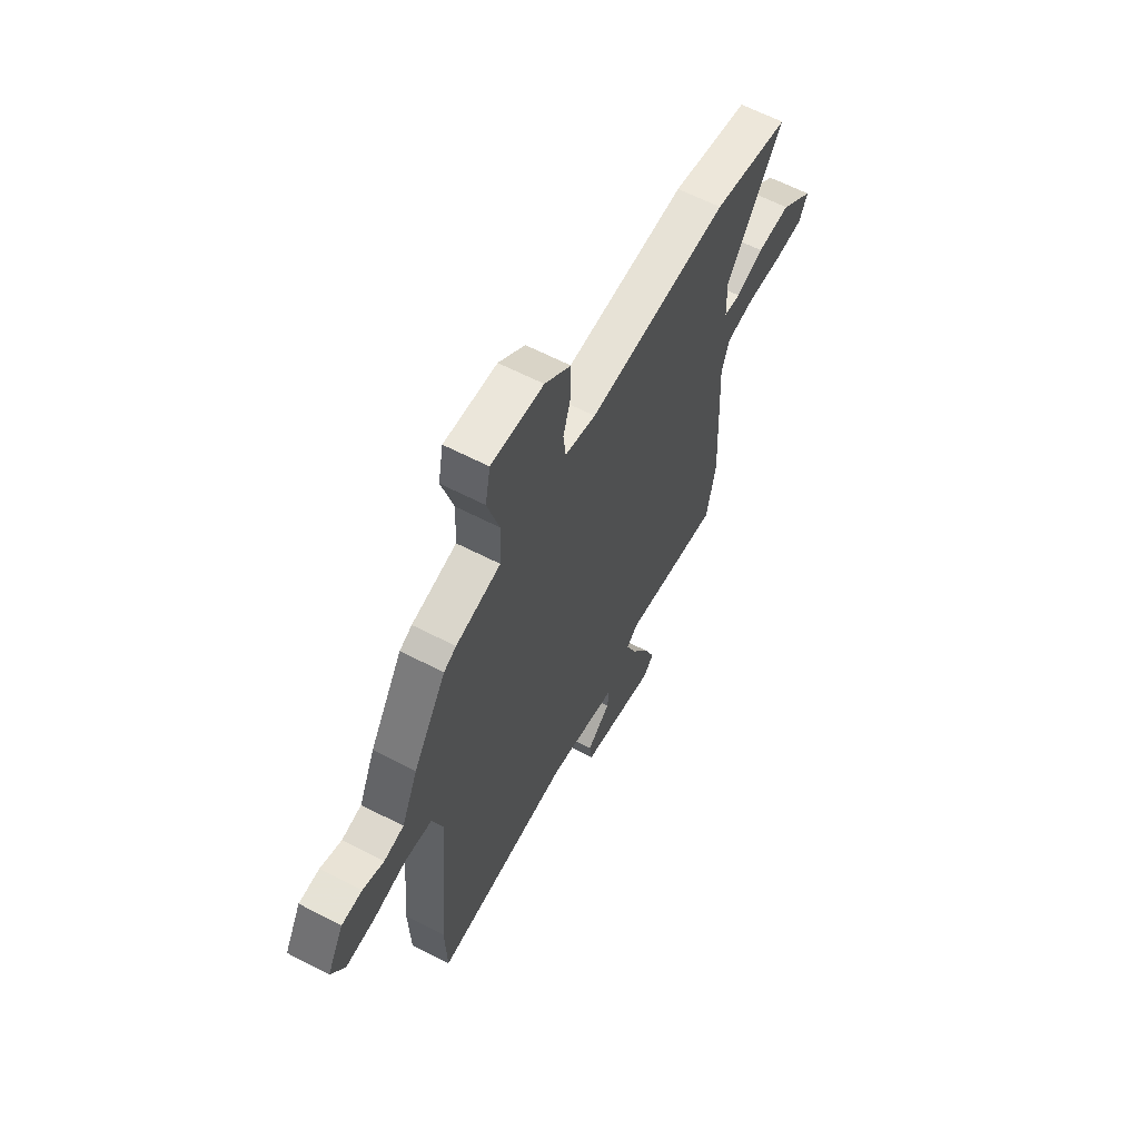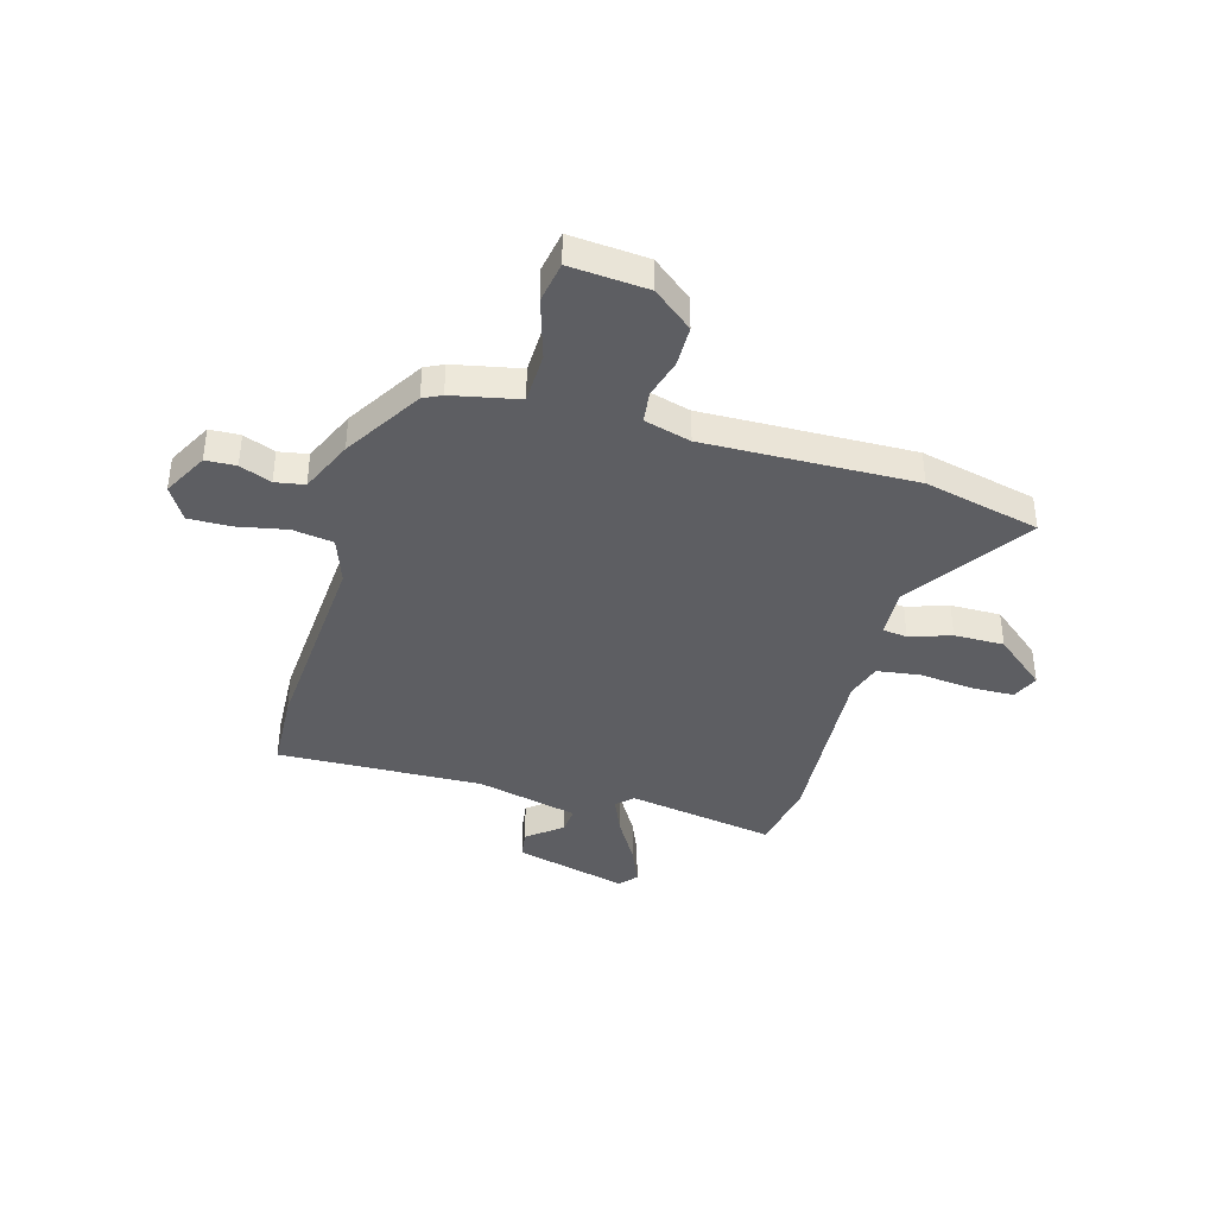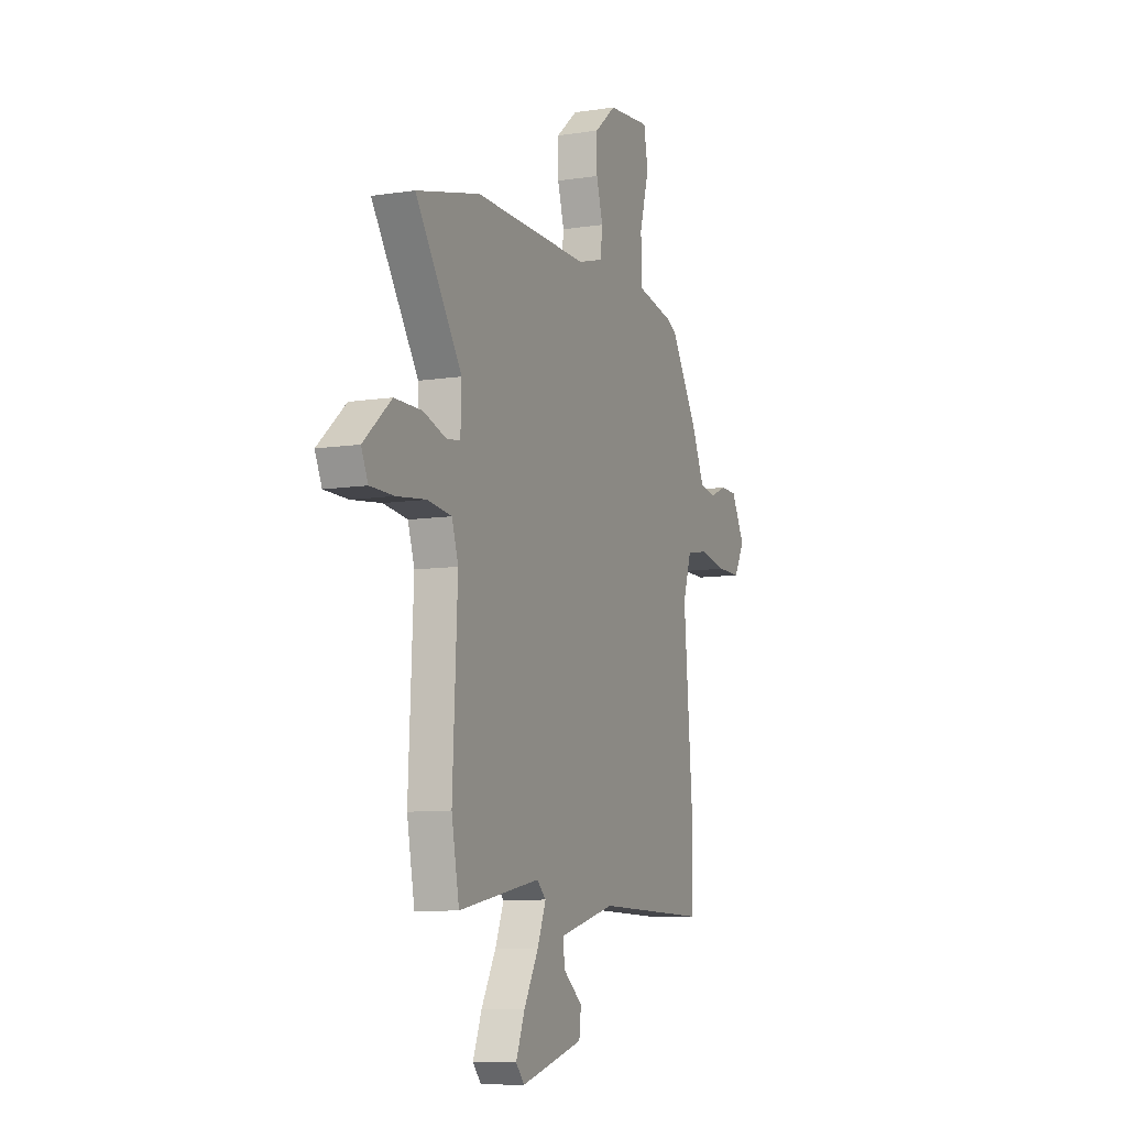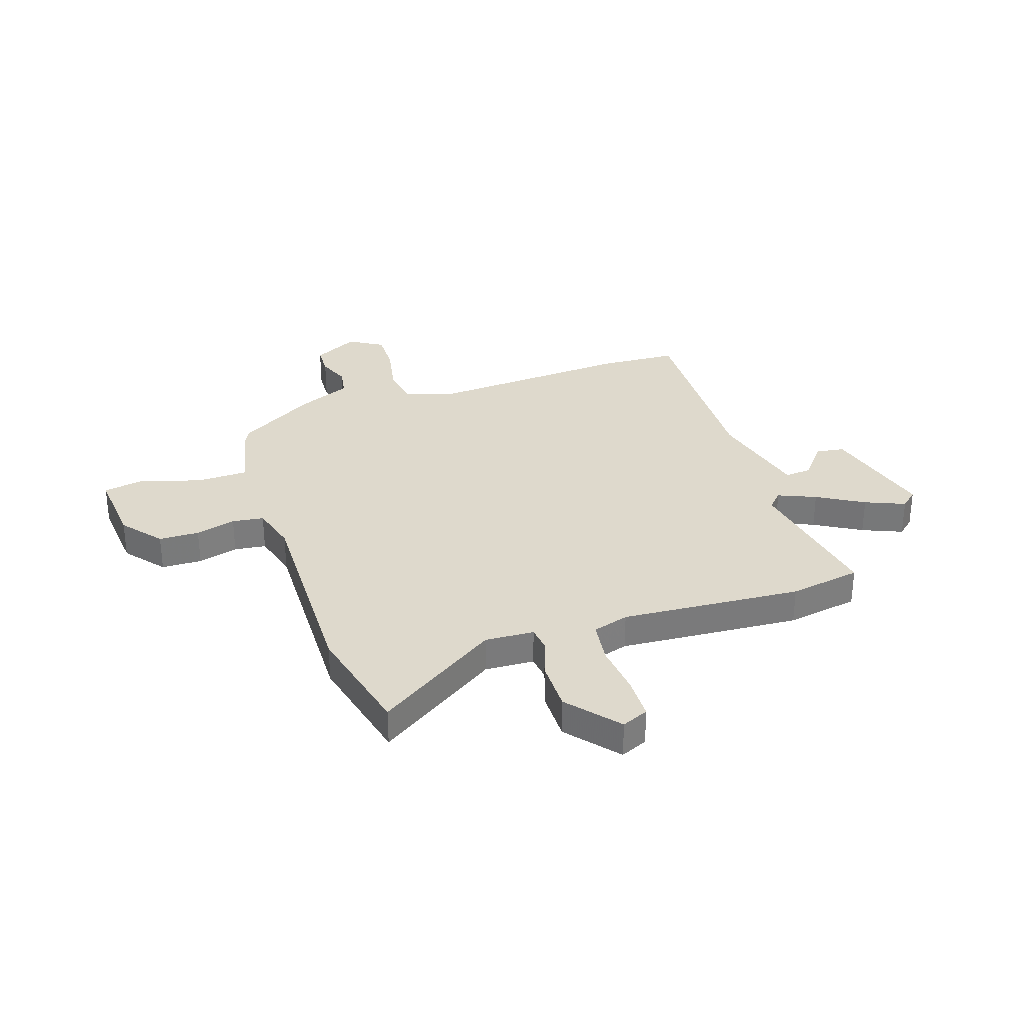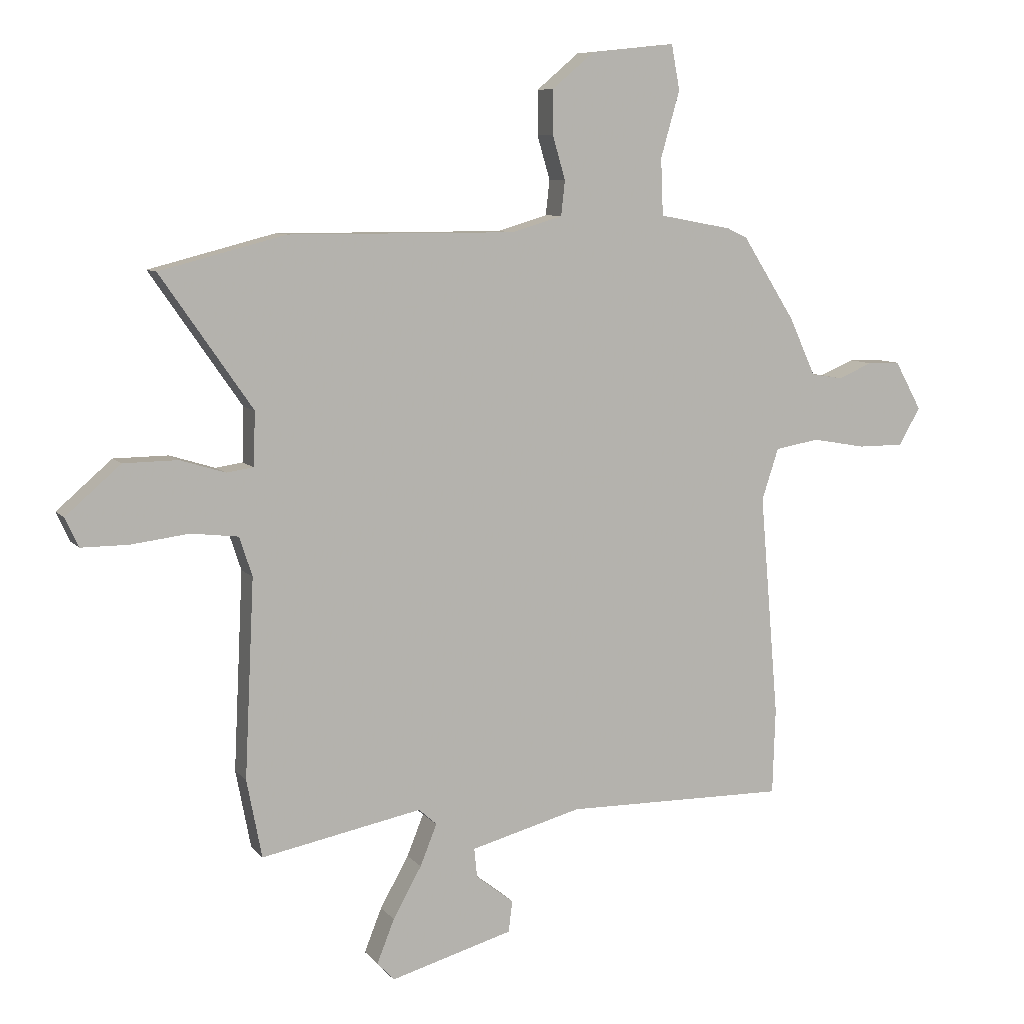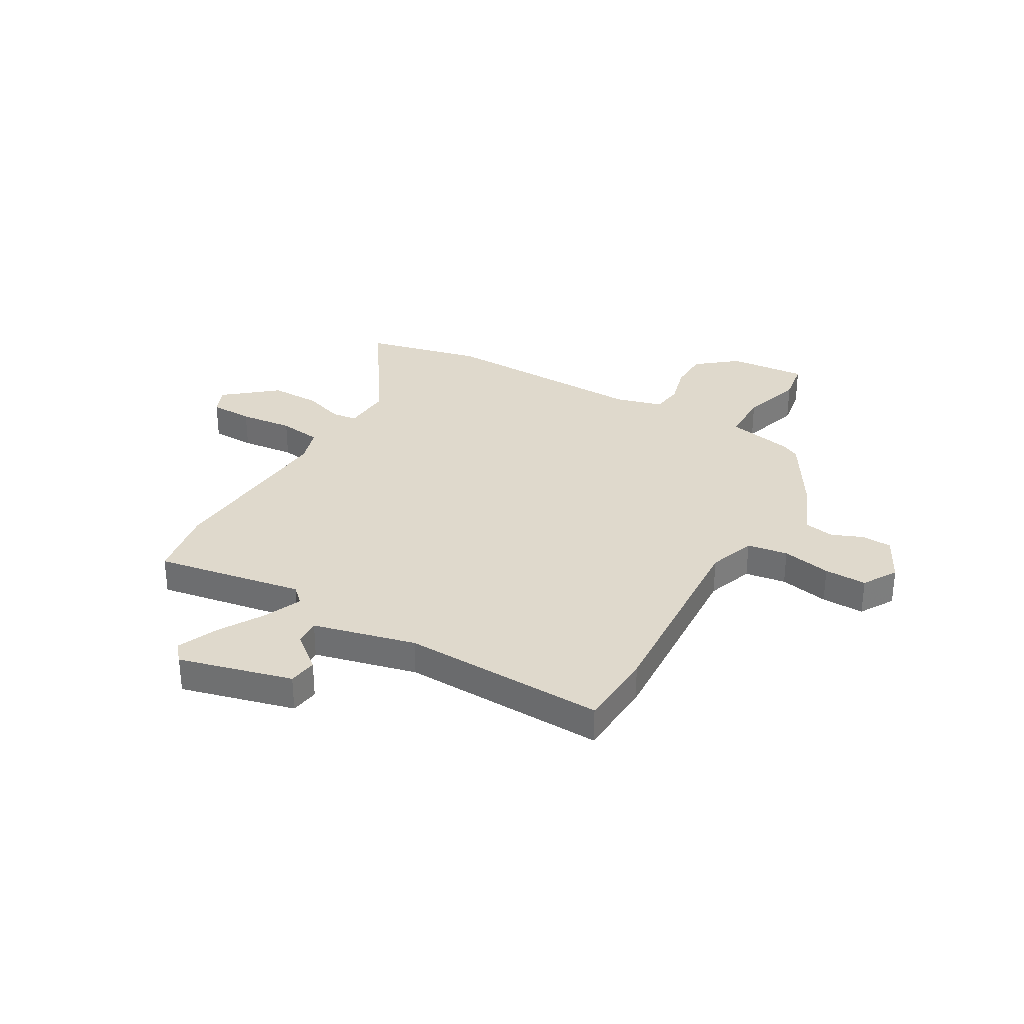
<metadata>
{"format":"obj","ext":"obj","renderer":"f3d","projection":"perspective","resolution":1024,"background":"white","views":[{"elev":62.8,"azim":-62.4,"up":"+Z"},{"elev":-39.2,"azim":-14.8,"up":"+Y"},{"elev":-9.2,"azim":112.2,"up":"+Z"},{"elev":32.0,"azim":72.7,"up":"+Y"},{"elev":8.2,"azim":158.2,"up":"+Z"},{"elev":32.3,"azim":-148.8,"up":"+Y"}]}
</metadata>
<code>
v -0.429 0.07 0.502
v -0.393 0.07 0.519
v -0.263 0.07 0.543
v -0.259 0.07 0.644
v -0.293 0.07 0.763
v -0.278 0.07 0.843
v -0.127 0.07 0.827
v -0.051 0.07 0.763
v -0.051 0.07 0.684
v -0.074 0.07 0.606
v -0.067 0.07 0.544
v 0.023 0.07 0.517
v 0.431 0.07 0.518
v 0.656 0.07 0.46
v 0.492 0.07 0.224
v 0.495 0.07 0.128
v 0.543 0.07 0.121
v 0.624 0.07 0.146
v 0.721 0.07 0.145
v 0.819 0.07 0.06
v 0.795 0.07 0.008
v 0.711 0.07 0.008
v 0.607 0.07 0.021
v 0.523 0.07 0.011
v 0.5 0.07 -0.059
v 0.517 0.07 -0.412
v 0.49 0.07 -0.552
v 0.202 0.07 -0.496
v 0.17 0.07 -0.525
v 0.2 0.07 -0.599
v 0.251 0.07 -0.69
v 0.282 0.07 -0.768
v 0.252 0.07 -0.801
v 0.032 0.07 -0.739
v 0.025 0.07 -0.683
v 0.093 0.07 -0.63
v 0.098 0.07 -0.578
v -0.101 0.07 -0.525
v -0.499 0.07 -0.53
v -0.504 0.07 -0.376
v -0.47 0.07 0.023
v -0.5 0.07 0.115
v -0.579 0.07 0.129
v -0.675 0.07 0.112
v -0.758 0.07 0.112
v -0.796 0.07 0.179
v -0.748 0.07 0.266
v -0.689 0.07 0.267
v -0.628 0.07 0.241
v -0.571 0.07 0.25
v -0.524 0.07 0.353
v -0.429 0 0.502
v -0.393 0 0.519
v -0.263 0 0.543
v -0.259 0 0.644
v -0.293 0 0.763
v -0.278 0 0.843
v -0.127 0 0.827
v -0.051 0 0.763
v -0.051 0 0.684
v -0.074 0 0.606
v -0.067 0 0.544
v 0.023 0 0.517
v 0.431 0 0.518
v 0.656 0 0.46
v 0.492 0 0.224
v 0.495 0 0.128
v 0.543 0 0.121
v 0.624 0 0.146
v 0.721 0 0.145
v 0.819 0 0.06
v 0.795 0 0.008
v 0.711 0 0.008
v 0.607 0 0.021
v 0.523 0 0.011
v 0.5 0 -0.059
v 0.517 0 -0.412
v 0.49 0 -0.552
v 0.202 0 -0.496
v 0.17 0 -0.525
v 0.2 0 -0.599
v 0.251 0 -0.69
v 0.282 0 -0.768
v 0.252 0 -0.801
v 0.032 0 -0.739
v 0.025 0 -0.683
v 0.093 0 -0.63
v 0.098 0 -0.578
v -0.101 0 -0.525
v -0.499 0 -0.53
v -0.504 0 -0.376
v -0.47 0 0.023
v -0.5 0 0.115
v -0.579 0 0.129
v -0.675 0 0.112
v -0.758 0 0.112
v -0.796 0 0.179
v -0.748 0 0.266
v -0.689 0 0.267
v -0.628 0 0.241
v -0.571 0 0.25
v -0.524 0 0.353
f 50 51 1 2
f 46 47 48 49
f 46 49 50
f 43 44 45 46
f 42 43 46 50
f 38 39 40 41
f 37 38 41 42
f 33 34 35 36
f 33 36 37
f 30 31 32 33
f 29 30 33 37
f 28 29 37 42
f 25 26 27 28
f 24 25 28 42
f 20 21 22 23
f 17 18 19 20
f 16 17 20 23
f 12 13 14 15
f 11 12 15 16
f 7 8 9 10
f 7 10 11
f 4 5 6 7
f 3 4 7 11
f 23 24 42 50
f 11 16 23 50
f 2 3 11 50
f 53 52 102 101
f 100 99 98 97
f 101 100 97
f 97 96 95 94
f 101 97 94 93
f 92 91 90 89
f 93 92 89 88
f 87 86 85 84
f 88 87 84
f 84 83 82 81
f 88 84 81 80
f 93 88 80 79
f 79 78 77 76
f 93 79 76 75
f 74 73 72 71
f 71 70 69 68
f 74 71 68 67
f 66 65 64 63
f 67 66 63 62
f 61 60 59 58
f 62 61 58
f 58 57 56 55
f 62 58 55 54
f 101 93 75 74
f 101 74 67 62
f 101 62 54 53
f 1 52 53 2
f 2 53 54 3
f 3 54 55 4
f 4 55 56 5
f 5 56 57 6
f 6 57 58 7
f 7 58 59 8
f 8 59 60 9
f 9 60 61 10
f 10 61 62 11
f 11 62 63 12
f 12 63 64 13
f 13 64 65 14
f 14 65 66 15
f 15 66 67 16
f 16 67 68 17
f 17 68 69 18
f 18 69 70 19
f 19 70 71 20
f 20 71 72 21
f 21 72 73 22
f 22 73 74 23
f 23 74 75 24
f 24 75 76 25
f 25 76 77 26
f 26 77 78 27
f 27 78 79 28
f 28 79 80 29
f 29 80 81 30
f 30 81 82 31
f 31 82 83 32
f 32 83 84 33
f 33 84 85 34
f 34 85 86 35
f 35 86 87 36
f 36 87 88 37
f 37 88 89 38
f 38 89 90 39
f 39 90 91 40
f 40 91 92 41
f 41 92 93 42
f 42 93 94 43
f 43 94 95 44
f 44 95 96 45
f 45 96 97 46
f 46 97 98 47
f 47 98 99 48
f 48 99 100 49
f 49 100 101 50
f 50 101 102 51
f 51 102 52 1

</code>
